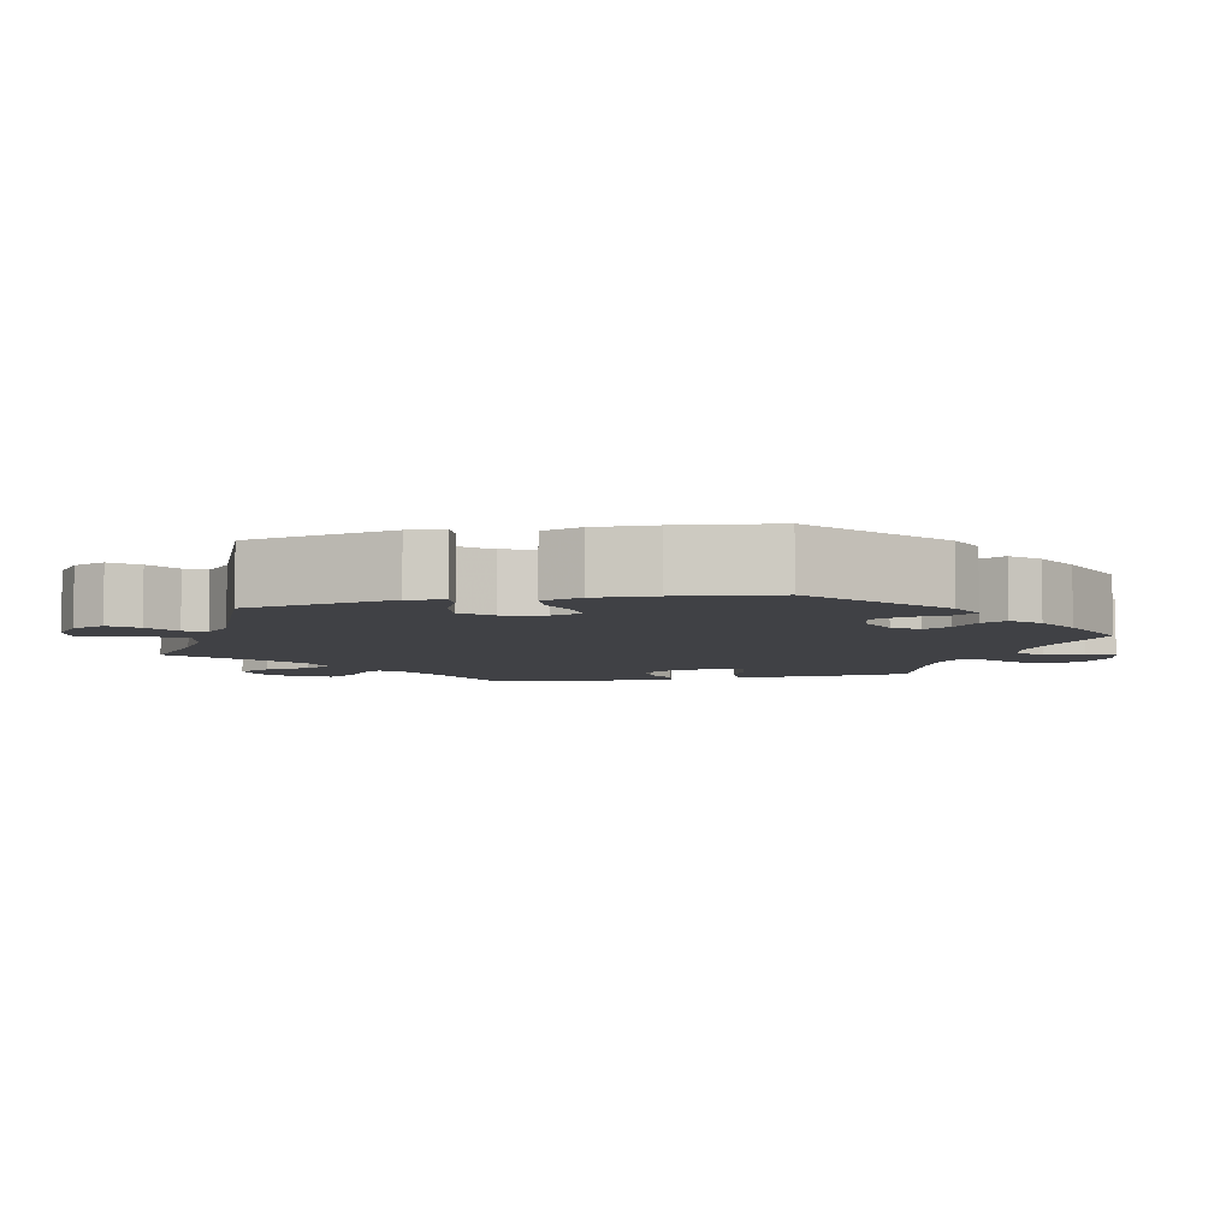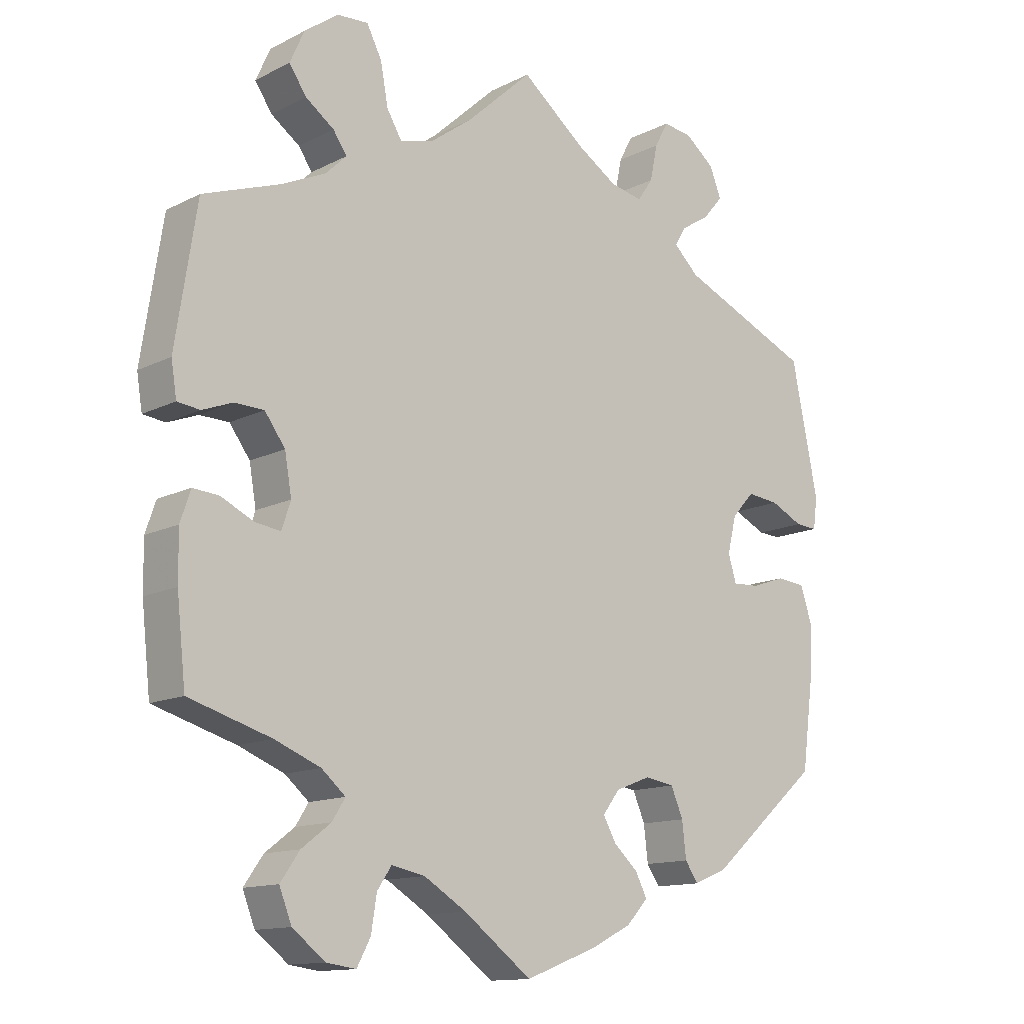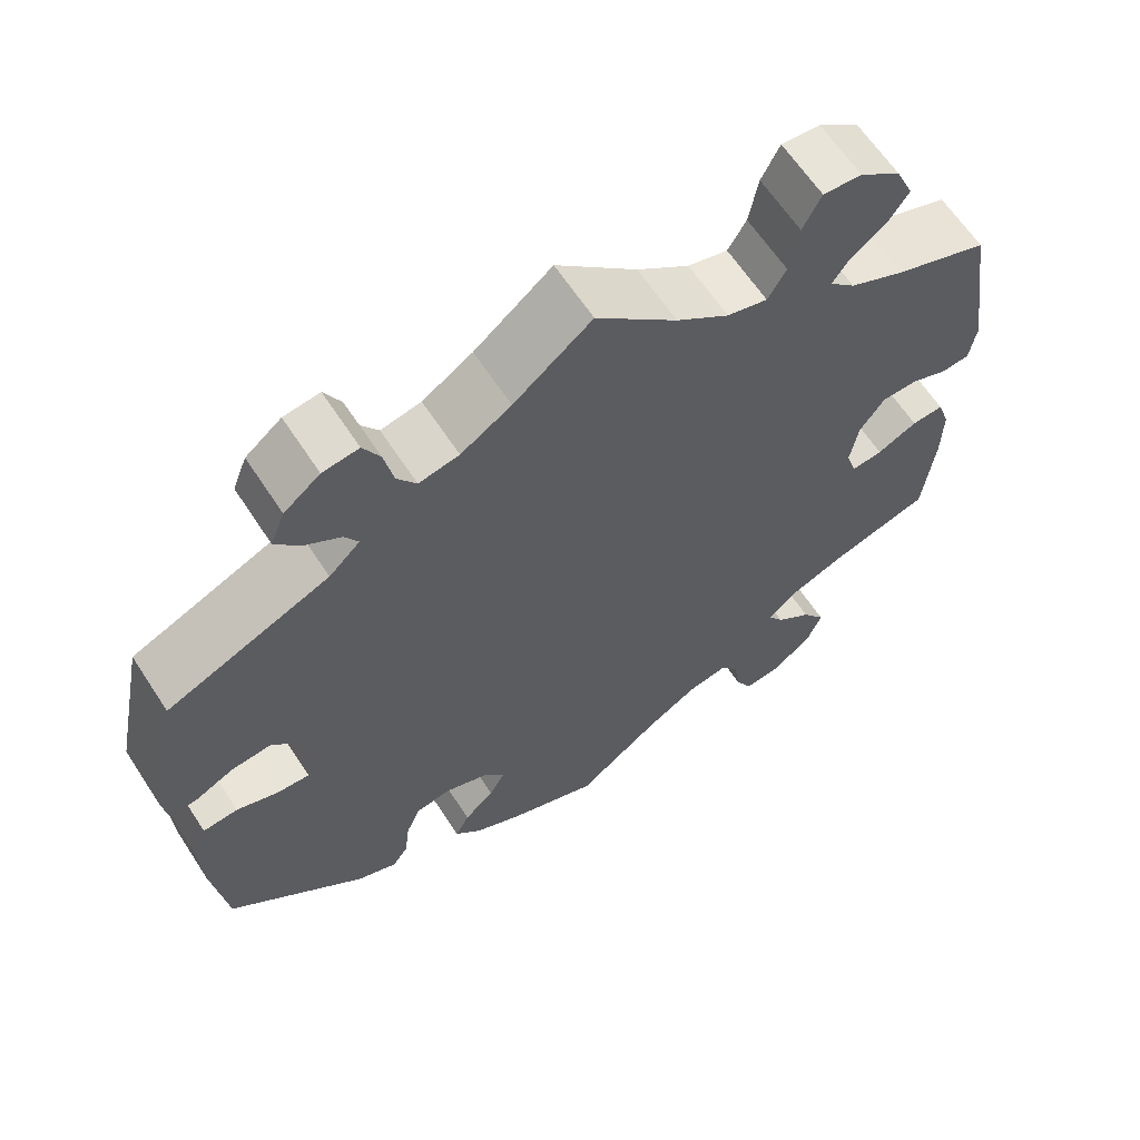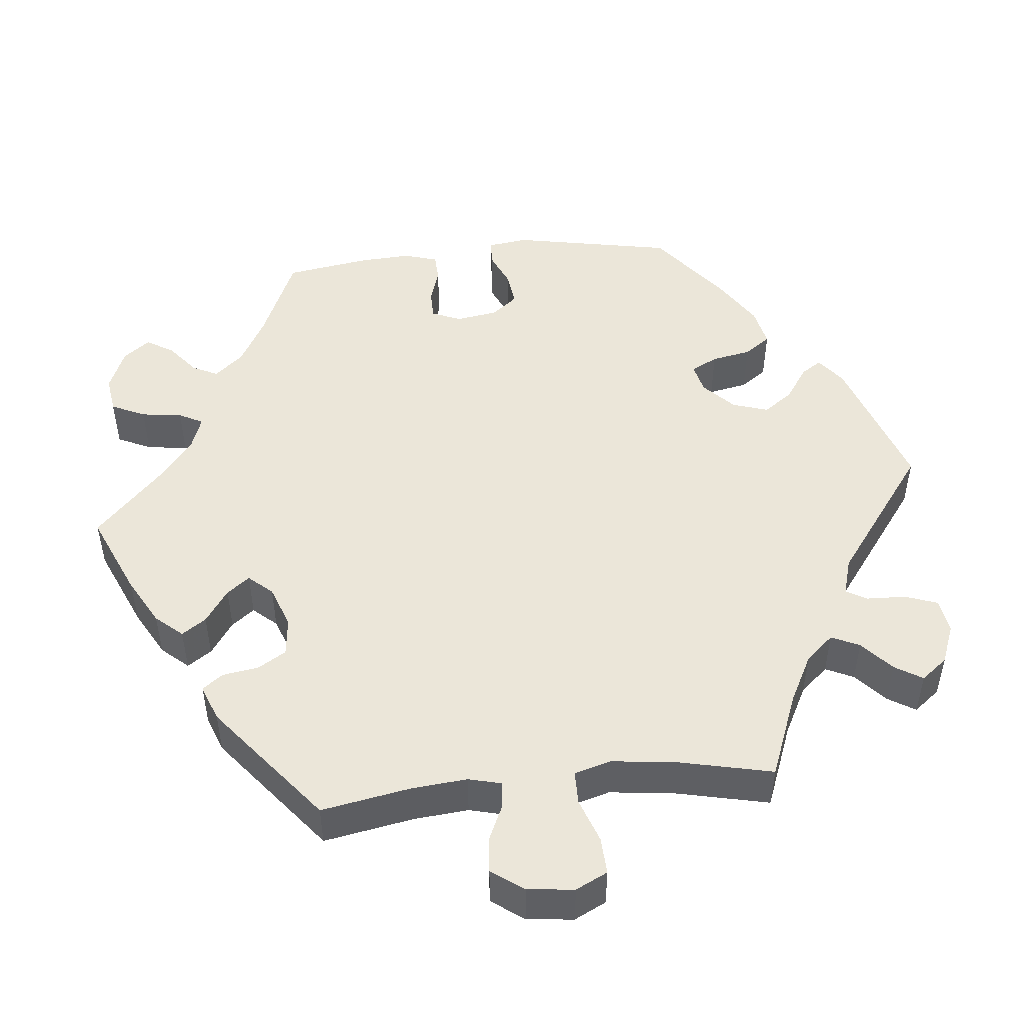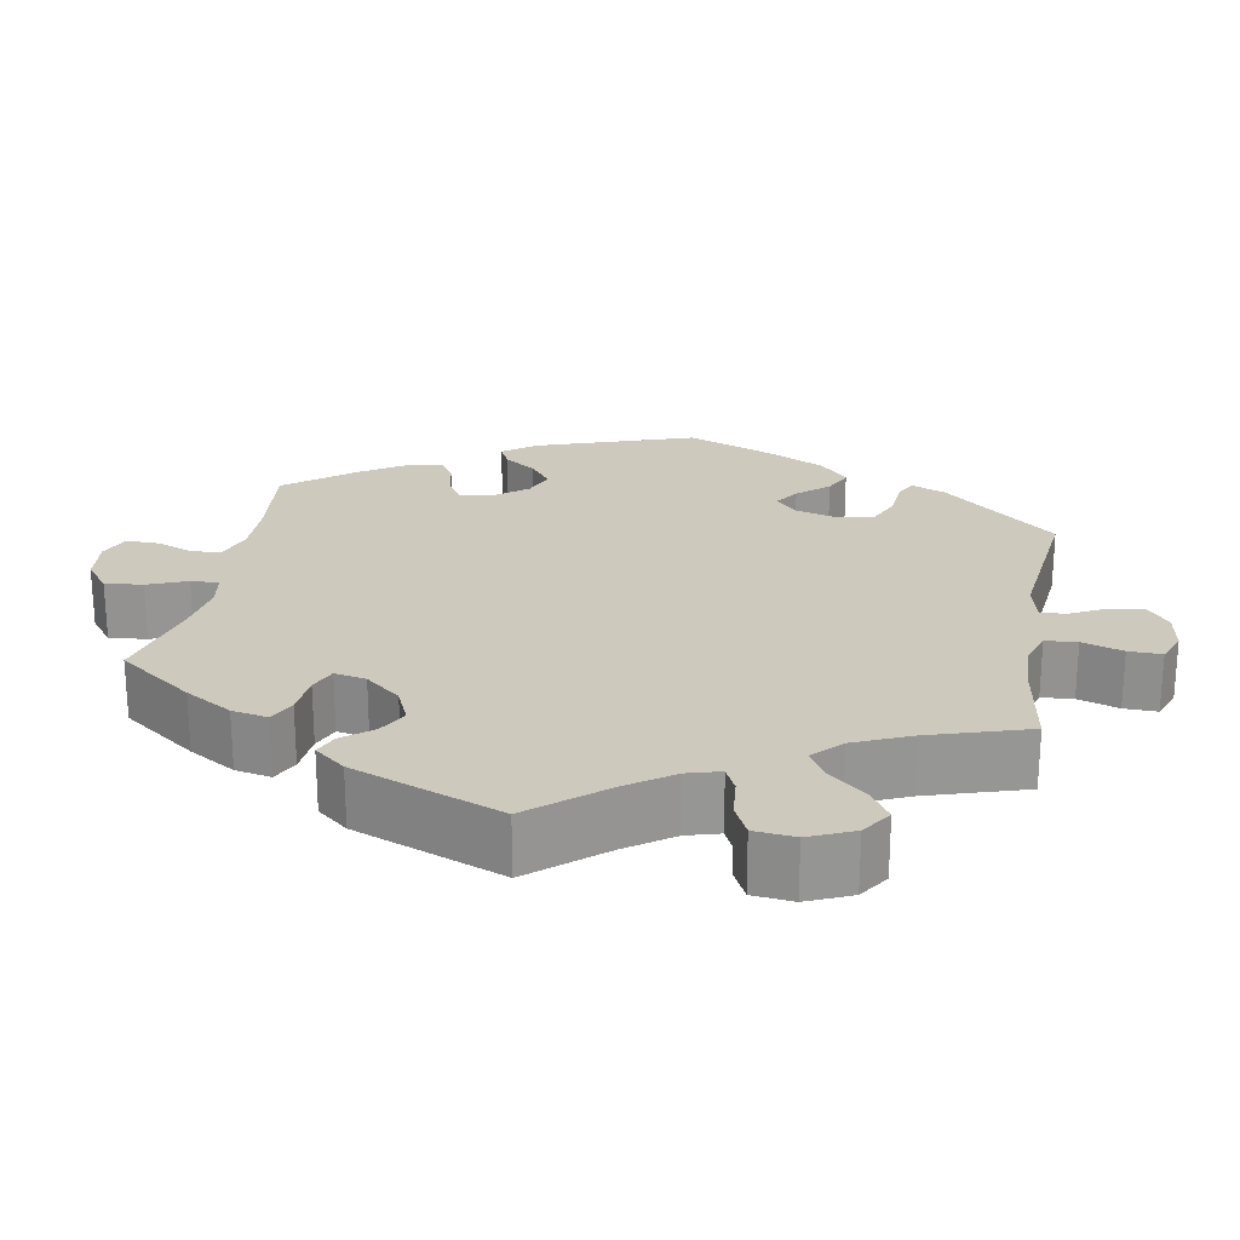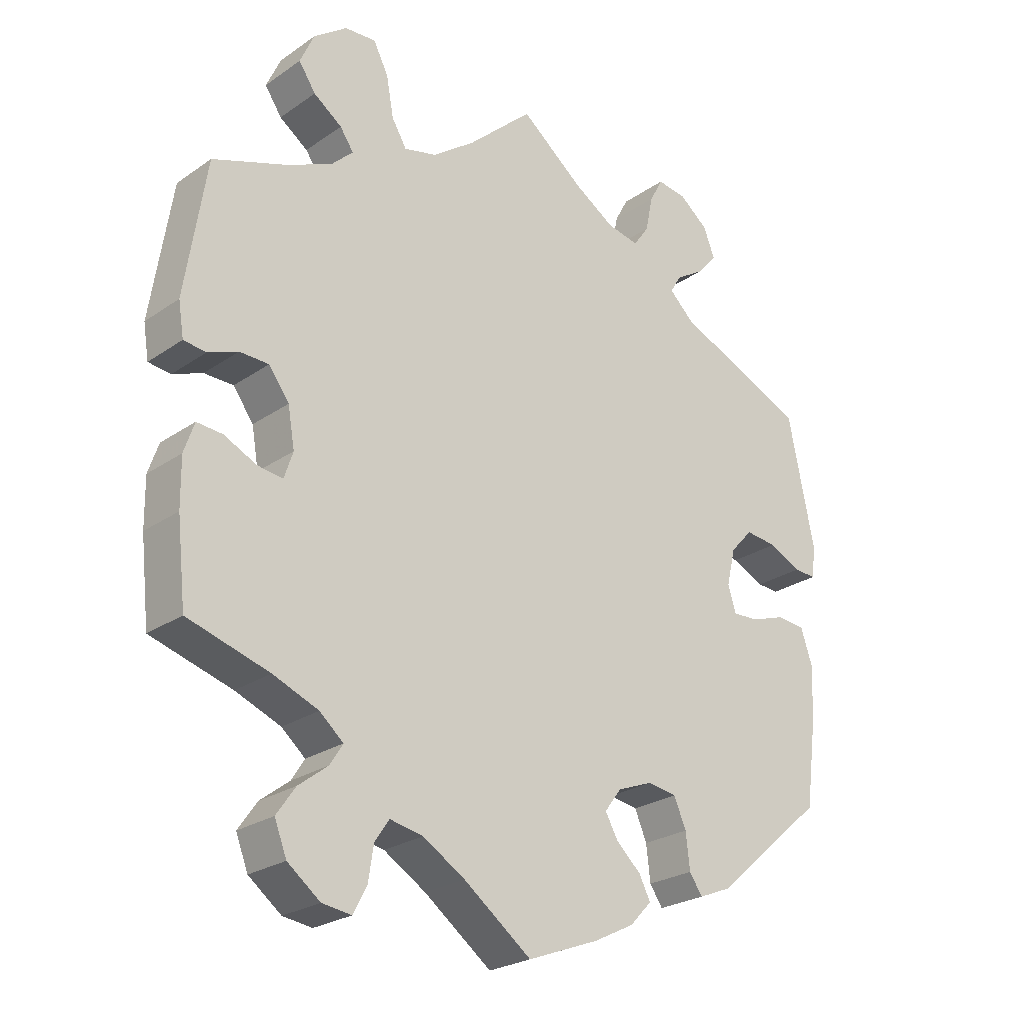
<metadata>
{"format":"obj","ext":"obj","renderer":"f3d","projection":"perspective","resolution":1024,"background":"white","views":[{"elev":-5.8,"azim":102.6,"up":"+Y"},{"elev":-13.2,"azim":-41.3,"up":"+Z"},{"elev":63.3,"azim":146.9,"up":"+Z"},{"elev":48.5,"azim":-35.8,"up":"+Y"},{"elev":22.7,"azim":-49.8,"up":"+Y"},{"elev":-24.8,"azim":-41.8,"up":"+Z"}]}
</metadata>
<code>
v 0.337 0.07 -0.43
v 0.288 0.07 -0.45
v 0.269 0.07 -0.422
v 0.263 0.07 -0.37
v 0.245 0.07 -0.328
v 0.202 0.07 -0.321
v 0.15 0.07 -0.341
v 0.125 0.07 -0.374
v 0.144 0.07 -0.408
v 0.18 0.07 -0.441
v 0.197 0.07 -0.474
v 0.165 0.07 -0.508
v 0.105 0.07 -0.538
v 0 0.07 -0.578
v -0.1 0.07 -0.503
v -0.162 0.07 -0.465
v -0.211 0.07 -0.455
v -0.232 0.07 -0.486
v -0.24 0.07 -0.537
v -0.26 0.07 -0.574
v -0.303 0.07 -0.568
v -0.351 0.07 -0.531
v -0.369 0.07 -0.485
v -0.341 0.07 -0.445
v -0.298 0.07 -0.412
v -0.279 0.07 -0.382
v -0.314 0.07 -0.352
v -0.381 0.07 -0.325
v -0.501 0.07 -0.289
v -0.514 0.07 -0.17
v -0.515 0.07 -0.1
v -0.5 0.07 -0.056
v -0.462 0.07 -0.059
v -0.414 0.07 -0.082
v -0.377 0.07 -0.087
v -0.364 0.07 -0.048
v -0.374 0.07 0.01
v -0.404 0.07 0.051
v -0.447 0.07 0.052
v -0.491 0.07 0.035
v -0.524 0.07 0.039
v -0.532 0.07 0.089
v -0.501 0.07 0.289
v -0.389 0.07 0.329
v -0.324 0.07 0.359
v -0.293 0.07 0.389
v -0.313 0.07 0.418
v -0.355 0.07 0.448
v -0.38 0.07 0.485
v -0.359 0.07 0.532
v -0.31 0.07 0.568
v -0.264 0.07 0.571
v -0.242 0.07 0.528
v -0.231 0.07 0.468
v -0.209 0.07 0.431
v -0.161 0.07 0.443
v -0.098 0.07 0.489
v -0.001 0.07 0.578
v 0.092 0.07 0.504
v 0.152 0.07 0.466
v 0.2 0.07 0.456
v 0.223 0.07 0.489
v 0.234 0.07 0.542
v 0.254 0.07 0.579
v 0.297 0.07 0.573
v 0.34 0.07 0.539
v 0.357 0.07 0.496
v 0.328 0.07 0.462
v 0.285 0.07 0.435
v 0.269 0.07 0.408
v 0.306 0.07 0.373
v 0.5 0.07 0.289
v 0.539 0.07 0.098
v 0.533 0.07 0.052
v 0.501 0.07 0.054
v 0.453 0.07 0.077
v 0.406 0.07 0.082
v 0.373 0.07 0.046
v 0.36 0.07 -0.008
v 0.372 0.07 -0.047
v 0.411 0.07 -0.045
v 0.461 0.07 -0.028
v 0.503 0.07 -0.032
v 0.52 0.07 -0.083
v 0.517 0.07 -0.161
v 0.5 0.07 -0.289
v 0.337 0 -0.43
v 0.288 0 -0.45
v 0.269 0 -0.422
v 0.263 0 -0.37
v 0.245 0 -0.328
v 0.202 0 -0.321
v 0.15 0 -0.341
v 0.125 0 -0.374
v 0.144 0 -0.408
v 0.18 0 -0.441
v 0.197 0 -0.474
v 0.165 0 -0.508
v 0.105 0 -0.538
v 0 0 -0.578
v -0.1 0 -0.503
v -0.162 0 -0.465
v -0.211 0 -0.455
v -0.232 0 -0.486
v -0.24 0 -0.537
v -0.26 0 -0.574
v -0.303 0 -0.568
v -0.351 0 -0.531
v -0.369 0 -0.485
v -0.341 0 -0.445
v -0.298 0 -0.412
v -0.279 0 -0.382
v -0.314 0 -0.352
v -0.381 0 -0.325
v -0.501 0 -0.289
v -0.514 0 -0.17
v -0.515 0 -0.1
v -0.5 0 -0.056
v -0.462 0 -0.059
v -0.414 0 -0.082
v -0.377 0 -0.087
v -0.364 0 -0.048
v -0.374 0 0.01
v -0.404 0 0.051
v -0.447 0 0.052
v -0.491 0 0.035
v -0.524 0 0.039
v -0.532 0 0.089
v -0.501 0 0.289
v -0.389 0 0.329
v -0.324 0 0.359
v -0.293 0 0.389
v -0.313 0 0.418
v -0.355 0 0.448
v -0.38 0 0.485
v -0.359 0 0.532
v -0.31 0 0.568
v -0.264 0 0.571
v -0.242 0 0.528
v -0.231 0 0.468
v -0.209 0 0.431
v -0.161 0 0.443
v -0.098 0 0.489
v -0.001 0 0.578
v 0.092 0 0.504
v 0.152 0 0.466
v 0.2 0 0.456
v 0.223 0 0.489
v 0.234 0 0.542
v 0.254 0 0.579
v 0.297 0 0.573
v 0.34 0 0.539
v 0.357 0 0.496
v 0.328 0 0.462
v 0.285 0 0.435
v 0.269 0 0.408
v 0.306 0 0.373
v 0.5 0 0.289
v 0.539 0 0.098
v 0.533 0 0.052
v 0.501 0 0.054
v 0.453 0 0.077
v 0.406 0 0.082
v 0.373 0 0.046
v 0.36 0 -0.008
v 0.372 0 -0.047
v 0.411 0 -0.045
v 0.461 0 -0.028
v 0.503 0 -0.032
v 0.52 0 -0.083
v 0.517 0 -0.161
v 0.5 0 -0.289
f 81 82 83 84
f 80 81 84 85
f 73 74 75 76
f 71 72 73 76
f 70 71 76 77
f 66 67 68 69
f 66 69 70
f 65 66 70
f 62 63 64 65
f 61 62 65 70
f 60 61 70 77
f 57 58 59
f 56 57 59 60
f 55 56 60 77
f 51 52 53 54
f 51 54 55
f 50 51 55
f 47 48 49 50
f 46 47 50 55
f 45 46 55 77
f 41 42 43 44
f 39 40 41 44
f 38 39 44 45
f 37 38 45 77
f 31 32 33 34
f 31 34 35
f 28 29 30 31
f 27 28 31 35
f 26 27 35 36
f 22 23 24 25
f 22 25 26
f 21 22 26
f 18 19 20 21
f 17 18 21 26
f 16 17 26 36
f 12 13 14 15
f 9 10 11 12
f 8 9 12 15
f 7 8 15 16
f 1 2 3 4
f 1 4 5
f 80 85 86 1
f 36 37 77 78
f 7 16 36 78
f 6 7 78 79
f 5 6 79 80
f 1 5 80
f 170 169 168 167
f 171 170 167 166
f 162 161 160 159
f 162 159 158 157
f 163 162 157 156
f 155 154 153 152
f 156 155 152
f 156 152 151
f 151 150 149 148
f 156 151 148 147
f 163 156 147 146
f 145 144 143
f 146 145 143 142
f 163 146 142 141
f 140 139 138 137
f 141 140 137
f 141 137 136
f 136 135 134 133
f 141 136 133 132
f 163 141 132 131
f 130 129 128 127
f 130 127 126 125
f 131 130 125 124
f 163 131 124 123
f 120 119 118 117
f 121 120 117
f 117 116 115 114
f 121 117 114 113
f 122 121 113 112
f 111 110 109 108
f 112 111 108
f 112 108 107
f 107 106 105 104
f 112 107 104 103
f 122 112 103 102
f 101 100 99 98
f 98 97 96 95
f 101 98 95 94
f 102 101 94 93
f 90 89 88 87
f 91 90 87
f 87 172 171 166
f 164 163 123 122
f 164 122 102 93
f 165 164 93 92
f 166 165 92 91
f 166 91 87
f 1 87 88 2
f 2 88 89 3
f 3 89 90 4
f 4 90 91 5
f 5 91 92 6
f 6 92 93 7
f 7 93 94 8
f 8 94 95 9
f 9 95 96 10
f 10 96 97 11
f 11 97 98 12
f 12 98 99 13
f 13 99 100 14
f 14 100 101 15
f 15 101 102 16
f 16 102 103 17
f 17 103 104 18
f 18 104 105 19
f 19 105 106 20
f 20 106 107 21
f 21 107 108 22
f 22 108 109 23
f 23 109 110 24
f 24 110 111 25
f 25 111 112 26
f 26 112 113 27
f 27 113 114 28
f 28 114 115 29
f 29 115 116 30
f 30 116 117 31
f 31 117 118 32
f 32 118 119 33
f 33 119 120 34
f 34 120 121 35
f 35 121 122 36
f 36 122 123 37
f 37 123 124 38
f 38 124 125 39
f 39 125 126 40
f 40 126 127 41
f 41 127 128 42
f 42 128 129 43
f 43 129 130 44
f 44 130 131 45
f 45 131 132 46
f 46 132 133 47
f 47 133 134 48
f 48 134 135 49
f 49 135 136 50
f 50 136 137 51
f 51 137 138 52
f 52 138 139 53
f 53 139 140 54
f 54 140 141 55
f 55 141 142 56
f 56 142 143 57
f 57 143 144 58
f 58 144 145 59
f 59 145 146 60
f 60 146 147 61
f 61 147 148 62
f 62 148 149 63
f 63 149 150 64
f 64 150 151 65
f 65 151 152 66
f 66 152 153 67
f 67 153 154 68
f 68 154 155 69
f 69 155 156 70
f 70 156 157 71
f 71 157 158 72
f 72 158 159 73
f 73 159 160 74
f 74 160 161 75
f 75 161 162 76
f 76 162 163 77
f 77 163 164 78
f 78 164 165 79
f 79 165 166 80
f 80 166 167 81
f 81 167 168 82
f 82 168 169 83
f 83 169 170 84
f 84 170 171 85
f 85 171 172 86
f 86 172 87 1

</code>
